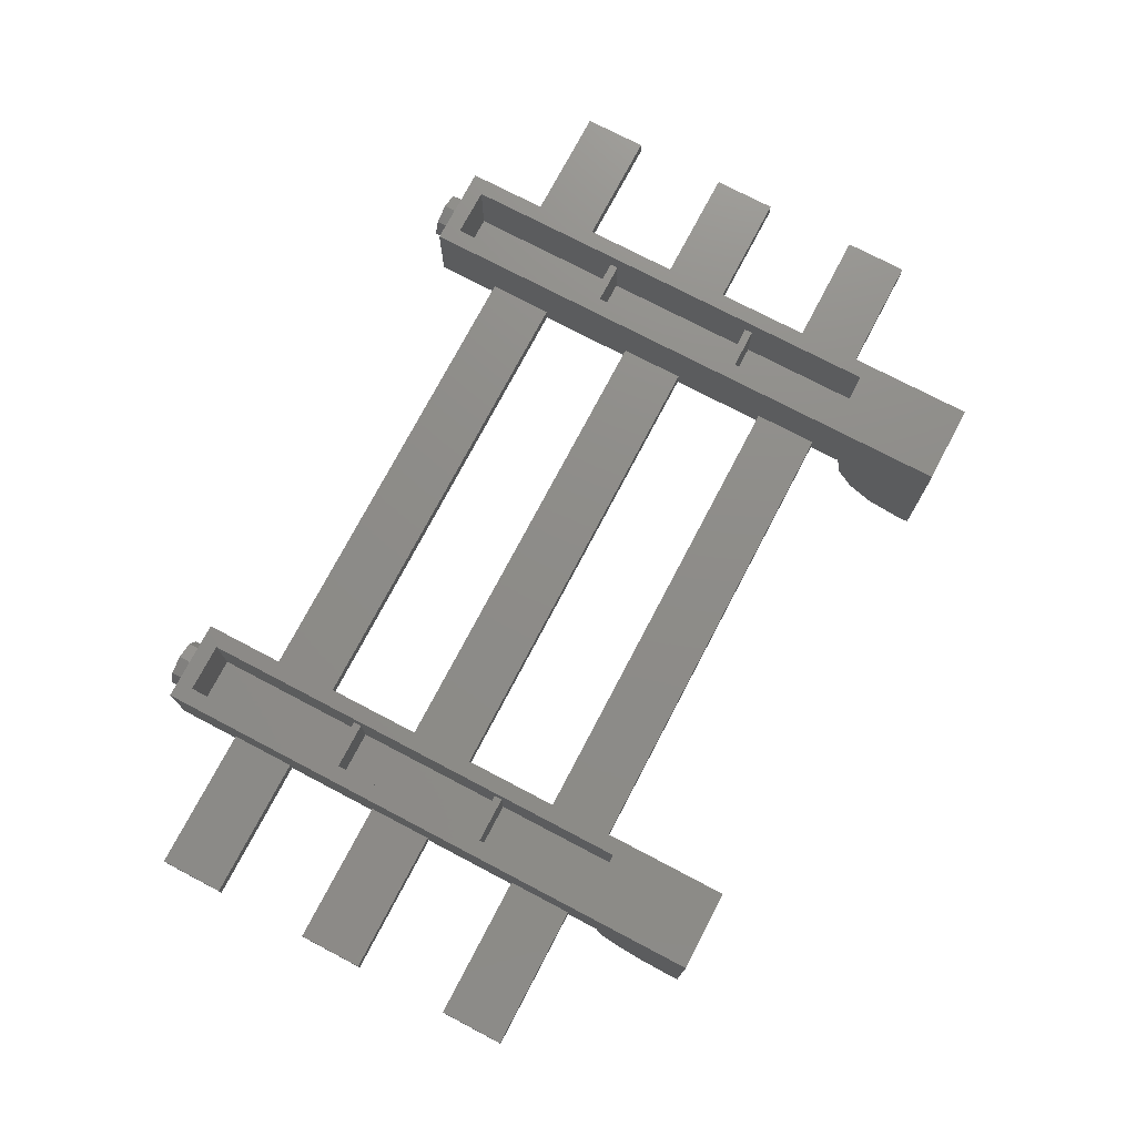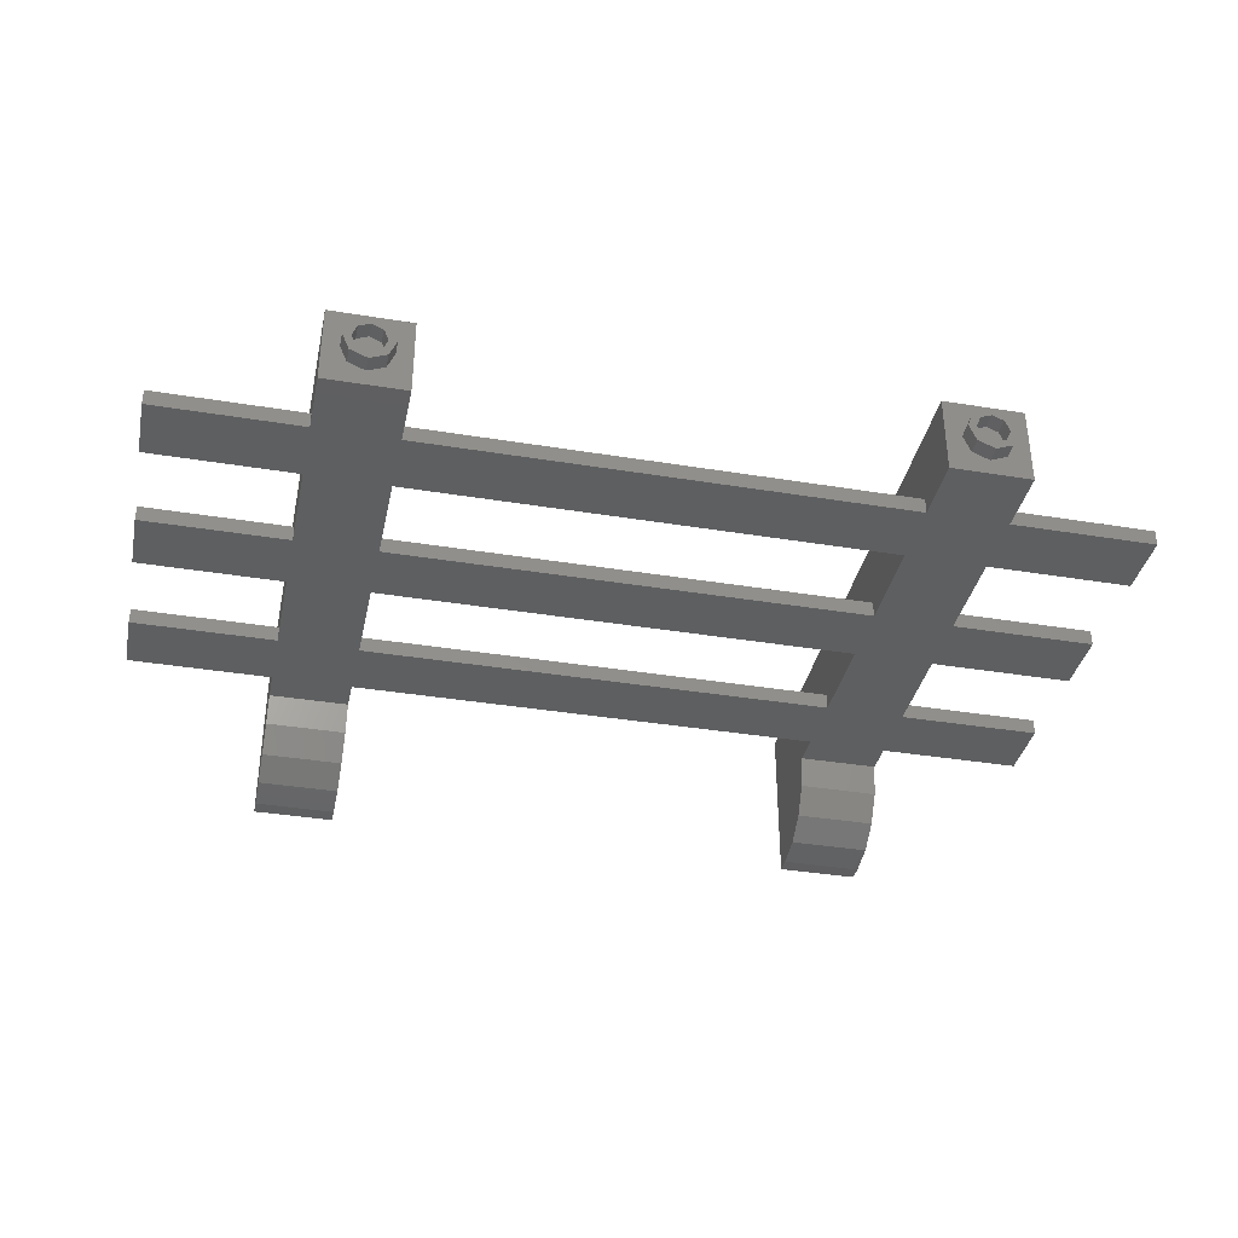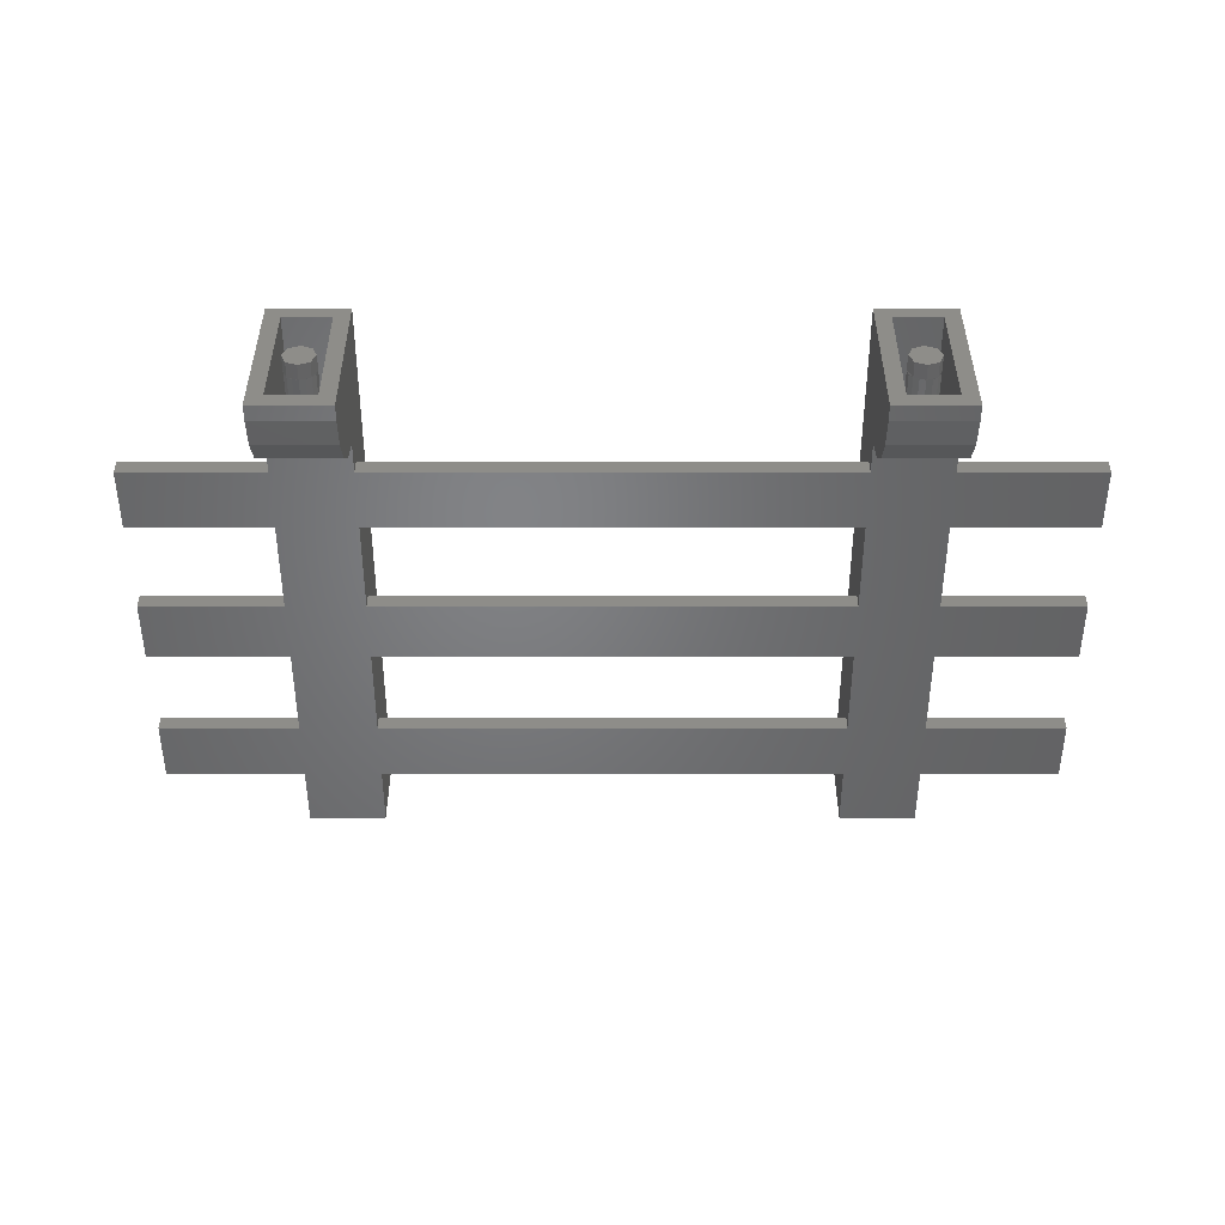
<metadata>
{"format":"stl","ext":"stl","renderer":"f3d","projection":"perspective","resolution":1024,"background":"white","views":[{"elev":74.8,"azim":117.7,"up":"+Z"},{"elev":-36.8,"azim":-12.0,"up":"+Z"},{"elev":-50.9,"azim":180.0,"up":"+Z"}]}
</metadata>
<code>
# stl→obj: 364 verts, 596 faces
v 2.96 5.76 -0.4
v 2.913 5.76 -0.5131
v 2.8 5.76 -0.4
v 2.8 5.76 -0.56
v 2.687 5.76 -0.5131
v 2.64 5.76 -0.4
v 2.687 5.76 -0.2869
v 2.8 5.76 -0.24
v 2.913 5.76 -0.2869
v 3.2 4.48 -0.24
v 3.2 4.8 0.4
v 3.2 3.84 -0.24
v 2.4 3.84 -0.24
v 2.4 4.8 0.4
v 2.4 4.48 -0.24
v 3.2 2.88 -0.24
v 2.4 2.88 -0.24
v 3.2 1.28 -0.24
v 3.2 2.24 -0.24
v 3.2 0 0.4
v 2.4 0 0.4
v 2.4 2.24 -0.24
v 2.4 1.28 -0.24
v 3.2 0.64 -0.24
v 2.4 0.64 -0.24
v -2.4 4.48 -0.24
v -2.4 4.8 0.4
v -2.4 3.84 -0.24
v -3.2 3.84 -0.24
v -3.2 4.8 0.4
v -3.2 4.48 -0.24
v -2.4 2.88 -0.24
v -3.2 2.88 -0.24
v -2.4 1.28 -0.24
v -2.4 2.24 -0.24
v -2.4 0 0.4
v -3.2 0 0.4
v -3.2 2.24 -0.24
v -3.2 1.28 -0.24
v -2.4 0.64 -0.24
v -3.2 0.64 -0.24
v 2.56 4.96 -0.4
v 2.56 5.009 -0.6449
v 2.56 5.6 -1.04
v 2.56 5.147 -0.8525
v 2.56 5.355 -0.9913
v 3.04 5.6 -1.04
v 3.04 5.355 -0.9913
v 3.04 4.96 -0.4
v 3.04 5.147 -0.8525
v 3.04 5.009 -0.6449
v 2.4 5.6 -1.2
v 2.4 5.294 -1.139
v 2.4 4.8 -0.4
v 2.4 5.034 -0.9657
v 2.4 4.861 -0.7061
v 3.2 4.8 -0.4
v 3.2 4.861 -0.7061
v 3.2 5.6 -1.2
v 3.2 5.034 -0.9657
v 3.2 5.294 -1.139
v -2.64 5.76 -0.4
v -2.687 5.76 -0.5131
v -2.8 5.76 -0.4
v -2.8 5.76 -0.56
v -2.913 5.76 -0.5131
v -2.96 5.76 -0.4
v -2.913 5.76 -0.2869
v -2.8 5.76 -0.24
v -2.687 5.76 -0.2869
v -3.04 4.96 -0.4
v -3.04 5.009 -0.6449
v -3.04 5.6 -1.04
v -3.04 5.147 -0.8525
v -3.04 5.355 -0.9913
v -2.56 5.6 -1.04
v -2.56 5.355 -0.9913
v -2.56 4.96 -0.4
v -2.56 5.147 -0.8525
v -2.56 5.009 -0.6449
v -3.2 5.6 -1.2
v -3.2 5.294 -1.139
v -3.2 4.8 -0.4
v -3.2 5.034 -0.9657
v -3.2 4.861 -0.7061
v -2.4 4.8 -0.4
v -2.4 4.861 -0.7061
v -2.4 5.6 -1.2
v -2.4 5.034 -0.9657
v -2.4 5.294 -1.139
v 2.96 5.6 -0.4
v 2.913 5.6 -0.5131
v 2.8 5.6 -0.56
v 2.687 5.6 -0.5131
v 2.64 5.6 -0.4
v 2.687 5.6 -0.2869
v 2.8 5.6 -0.24
v 2.913 5.6 -0.2869
v 2.96 4.96 -0.4
v 2.948 5.6 -0.3388
v 2.948 4.96 -0.3388
v 2.913 4.96 -0.2869
v 2.861 5.6 -0.2522
v 2.861 4.96 -0.2522
v 2.8 4.96 -0.24
v 2.739 5.6 -0.2522
v 2.739 4.96 -0.2522
v 2.687 4.96 -0.2869
v 2.652 5.6 -0.3388
v 2.652 4.96 -0.3388
v 2.64 4.96 -0.4
v 2.652 5.6 -0.4612
v 2.652 4.96 -0.4612
v 2.687 4.96 -0.5131
v 2.739 5.6 -0.5478
v 2.739 4.96 -0.5478
v 2.8 4.96 -0.56
v 2.861 5.6 -0.5478
v 2.861 4.96 -0.5478
v 2.913 4.96 -0.5131
v 2.948 5.6 -0.4612
v 2.948 4.96 -0.4612
v 3.2 5.76 -1.2
v 3.04 5.76 -1.04
v 3.04 5.76 0.24
v 3.2 5.76 0.4
v 2.56 5.76 0.24
v 2.4 5.76 0.4
v 2.56 5.76 -1.04
v 2.4 5.76 -1.2
v 2.56 5.28 -0.72
v 2.56 4.96 -0.28
v 2.56 4.8 0.24
v 2.56 4.8 -0.28
v 3.04 5.28 -0.72
v 3.04 4.96 -0.28
v 3.04 4.8 -0.28
v 3.04 4.8 0.24
v 2.4 5.2 -0.8
v 3.2 5.2 -0.8
v 2.56 4.64 0.4
v 3.04 4.64 0.4
v 3.04 0.16 0.4
v 2.56 0.16 0.4
v 3.2 4.48 -0.4
v 2.4 4.48 -0.4
v 4.64 3.84 -0.4
v 3.2 3.84 -0.4
v 4.64 4.48 -0.4
v 2.4 3.84 -0.4
v 3.2 2.88 -0.4
v 2.4 2.88 -0.4
v 4.64 2.24 -0.4
v 3.2 2.24 -0.4
v 4.64 2.88 -0.4
v 2.4 2.24 -0.4
v 3.2 1.28 -0.4
v 2.4 1.28 -0.4
v 4.64 0.64 -0.4
v 3.2 0.64 -0.4
v 4.64 1.28 -0.4
v 2.4 0.64 -0.4
v 3.2 0 -0.4
v 2.4 0 -0.4
v -2.4 5.76 -1.2
v -2.56 5.76 -1.04
v -2.56 5.76 0.24
v -2.4 5.76 0.4
v -3.04 5.76 0.24
v -3.2 5.76 0.4
v -3.04 5.76 -1.04
v -3.2 5.76 -1.2
v -3.04 5.28 -0.72
v -3.04 4.96 -0.28
v -3.04 4.8 0.24
v -3.04 4.8 -0.28
v -2.56 5.28 -0.72
v -2.56 4.96 -0.28
v -2.56 4.8 -0.28
v -2.56 4.8 0.24
v -3.2 5.2 -0.8
v -2.4 5.2 -0.8
v -3.04 4.64 0.4
v -2.56 4.64 0.4
v -2.56 0.16 0.4
v -3.04 0.16 0.4
v -2.4 4.48 -0.4
v -3.2 4.48 -0.4
v -4.64 4.48 -0.4
v -3.2 3.84 -0.4
v -4.64 3.84 -0.4
v -2.4 3.84 -0.4
v -2.4 2.88 -0.4
v -3.2 2.88 -0.4
v -4.64 2.88 -0.4
v -3.2 2.24 -0.4
v -4.64 2.24 -0.4
v -2.4 2.24 -0.4
v -2.4 1.28 -0.4
v -3.2 1.28 -0.4
v -4.64 1.28 -0.4
v -3.2 0.64 -0.4
v -4.64 0.64 -0.4
v -2.4 0.64 -0.4
v -2.4 0 -0.4
v -3.2 0 -0.4
v 2.687 4.8 -0.2869
v 2.739 4.8 -0.2522
v 2.8 4.8 -0.24
v 2.861 4.8 -0.2522
v 2.913 4.8 -0.2869
v 3.04 3.4 0.2
v 3.04 3.4 -0.28
v 2.56 3.4 -0.28
v 2.56 3.4 0.2
v 2.56 3.32 0.2
v 2.56 3.32 -0.28
v 3.04 3.32 -0.28
v 3.04 3.32 0.2
v 3.04 1.8 0.2
v 3.04 1.8 -0.28
v 2.56 1.8 -0.28
v 2.56 1.8 0.2
v 2.56 1.72 0.2
v 2.56 1.72 -0.28
v 3.04 1.72 -0.28
v 3.04 1.72 0.2
v 2.56 4.64 -0.28
v 2.56 0.16 -0.28
v 3.04 4.64 -0.28
v 3.04 0.16 -0.28
v 4.64 4.48 -0.24
v 4.64 3.84 -0.24
v 4.64 2.88 -0.24
v 4.64 2.24 -0.24
v 4.64 1.28 -0.24
v 4.64 0.64 -0.24
v 2.8 0 0.16
v 2.8 -0.16 0.16
v 2.687 -0.16 0.1131
v 2.687 0 0.1131
v 2.64 -0.16 -0
v 2.64 0 -0
v 2.687 -0.16 -0.1131
v 2.687 0 -0.1131
v 2.8 -0.16 -0.16
v 2.8 0 -0.16
v 2.913 -0.16 -0.1131
v 2.913 0 -0.1131
v 2.96 -0.16 0
v 2.96 0 0
v 2.913 -0.16 0.1131
v 2.913 0 0.1131
v 2.8 -0.16 0.24
v 2.8 0 0.24
v 2.63 0 0.1697
v 2.63 -0.16 0.1697
v 2.56 0 -0
v 2.56 -0.16 -0
v 2.63 0 -0.1697
v 2.63 -0.16 -0.1697
v 2.8 0 -0.24
v 2.8 -0.16 -0.24
v 2.97 0 -0.1697
v 2.97 -0.16 -0.1697
v 3.04 0 0
v 3.04 -0.16 0
v 2.97 0 0.1697
v 2.97 -0.16 0.1697
v -2.64 5.6 -0.4
v -2.687 5.6 -0.5131
v -2.8 5.6 -0.56
v -2.913 5.6 -0.5131
v -2.96 5.6 -0.4
v -2.913 5.6 -0.2869
v -2.8 5.6 -0.24
v -2.687 5.6 -0.2869
v -2.64 4.96 -0.4
v -2.652 5.6 -0.3388
v -2.652 4.96 -0.3388
v -2.687 4.96 -0.2869
v -2.739 5.6 -0.2522
v -2.739 4.96 -0.2522
v -2.8 4.96 -0.24
v -2.861 5.6 -0.2522
v -2.861 4.96 -0.2522
v -2.913 4.96 -0.2869
v -2.948 5.6 -0.3388
v -2.948 4.96 -0.3388
v -2.96 4.96 -0.4
v -2.948 5.6 -0.4612
v -2.948 4.96 -0.4612
v -2.913 4.96 -0.5131
v -2.861 5.6 -0.5478
v -2.861 4.96 -0.5478
v -2.8 4.96 -0.56
v -2.739 5.6 -0.5478
v -2.739 4.96 -0.5478
v -2.687 4.96 -0.5131
v -2.652 5.6 -0.4612
v -2.652 4.96 -0.4612
v -2.913 4.8 -0.2869
v -2.861 4.8 -0.2522
v -2.8 4.8 -0.24
v -2.739 4.8 -0.2522
v -2.687 4.8 -0.2869
v -2.56 3.4 0.2
v -2.56 3.4 -0.28
v -3.04 3.4 -0.28
v -3.04 3.4 0.2
v -3.04 3.32 0.2
v -3.04 3.32 -0.28
v -2.56 3.32 -0.28
v -2.56 3.32 0.2
v -2.56 1.8 0.2
v -2.56 1.8 -0.28
v -3.04 1.8 -0.28
v -3.04 1.8 0.2
v -3.04 1.72 0.2
v -3.04 1.72 -0.28
v -2.56 1.72 -0.28
v -2.56 1.72 0.2
v -3.04 4.64 -0.28
v -3.04 0.16 -0.28
v -2.56 4.64 -0.28
v -2.56 0.16 -0.28
v -4.64 3.84 -0.24
v -4.64 4.48 -0.24
v -4.64 2.24 -0.24
v -4.64 2.88 -0.24
v -4.64 0.64 -0.24
v -4.64 1.28 -0.24
v -2.8 0 0.16
v -2.8 -0.16 0.16
v -2.913 -0.16 0.1131
v -2.913 0 0.1131
v -2.96 -0.16 -0
v -2.96 0 -0
v -2.913 -0.16 -0.1131
v -2.913 0 -0.1131
v -2.8 -0.16 -0.16
v -2.8 0 -0.16
v -2.687 -0.16 -0.1131
v -2.687 0 -0.1131
v -2.64 -0.16 0
v -2.64 0 0
v -2.687 -0.16 0.1131
v -2.687 0 0.1131
v -2.8 -0.16 0.24
v -2.8 0 0.24
v -2.97 0 0.1697
v -2.97 -0.16 0.1697
v -3.04 0 -0
v -3.04 -0.16 -0
v -2.97 0 -0.1697
v -2.97 -0.16 -0.1697
v -2.8 0 -0.24
v -2.8 -0.16 -0.24
v -2.63 0 -0.1697
v -2.63 -0.16 -0.1697
v -2.56 0 0
v -2.56 -0.16 0
v -2.63 0 0.1697
v -2.63 -0.16 0.1697
f 1 2 3
f 2 4 3
f 4 5 3
f 5 6 3
f 6 7 3
f 7 8 3
f 8 9 3
f 9 1 3
f 10 11 12
f 13 14 15
f 16 12 11
f 14 13 17
f 18 19 20
f 21 22 23
f 24 18 20
f 21 23 25
f 26 27 28
f 29 30 31
f 32 28 27
f 30 29 33
f 34 35 36
f 37 38 39
f 40 34 36
f 37 39 41
f 42 43 44
f 43 45 44
f 45 46 44
f 47 48 49
f 48 50 49
f 50 51 49
f 52 53 54
f 53 55 54
f 55 56 54
f 57 58 59
f 58 60 59
f 60 61 59
f 62 63 64
f 63 65 64
f 65 66 64
f 66 67 64
f 67 68 64
f 68 69 64
f 69 70 64
f 70 62 64
f 71 72 73
f 72 74 73
f 74 75 73
f 76 77 78
f 77 79 78
f 79 80 78
f 81 82 83
f 82 84 83
f 84 85 83
f 86 87 88
f 87 89 88
f 89 90 88
f 1 91 92
f 1 92 2
f 2 92 93
f 2 93 4
f 4 93 94
f 4 94 5
f 5 94 95
f 5 95 6
f 6 95 96
f 6 96 7
f 7 96 97
f 7 97 8
f 8 97 98
f 8 98 9
f 9 98 91
f 9 91 1
f 99 91 100
f 99 100 101
f 101 100 98
f 101 98 102
f 102 98 103
f 102 103 104
f 104 103 97
f 104 97 105
f 105 97 106
f 105 106 107
f 107 106 96
f 107 96 108
f 108 96 109
f 108 109 110
f 110 109 95
f 110 95 111
f 111 95 112
f 111 112 113
f 113 112 94
f 113 94 114
f 114 94 115
f 114 115 116
f 116 115 93
f 116 93 117
f 117 93 118
f 117 118 119
f 119 118 92
f 119 92 120
f 120 92 121
f 120 121 122
f 122 121 91
f 122 91 99
f 123 124 125
f 123 125 126
f 126 125 127
f 126 127 128
f 128 127 129
f 128 129 130
f 130 129 124
f 130 124 123
f 44 129 127
f 44 127 131
f 127 132 42
f 127 42 131
f 133 134 132
f 133 132 127
f 135 125 124
f 135 124 47
f 135 49 136
f 135 136 125
f 125 136 137
f 125 137 138
f 128 130 52
f 128 52 139
f 128 139 54
f 128 54 14
f 140 59 123
f 140 123 126
f 11 57 140
f 11 140 126
f 141 142 11
f 141 11 14
f 11 142 143
f 11 143 20
f 20 143 144
f 20 144 21
f 21 144 141
f 21 141 14
f 10 145 57
f 10 57 11
f 14 54 146
f 14 146 15
f 147 148 145
f 147 145 149
f 148 150 146
f 148 146 145
f 16 151 148
f 16 148 12
f 13 150 152
f 13 152 17
f 153 154 151
f 153 151 155
f 154 156 152
f 154 152 151
f 16 11 20
f 16 20 19
f 22 21 14
f 22 14 17
f 18 157 154
f 18 154 19
f 22 156 158
f 22 158 23
f 159 160 157
f 159 157 161
f 160 162 158
f 160 158 157
f 163 160 24
f 163 24 20
f 21 25 162
f 21 162 164
f 165 166 167
f 165 167 168
f 168 167 169
f 168 169 170
f 170 169 171
f 170 171 172
f 172 171 166
f 172 166 165
f 73 171 169
f 73 169 173
f 169 174 71
f 169 71 173
f 175 176 174
f 175 174 169
f 177 167 166
f 177 166 76
f 177 78 178
f 177 178 167
f 167 178 179
f 167 179 180
f 170 172 81
f 170 81 181
f 170 181 83
f 170 83 30
f 182 88 165
f 182 165 168
f 27 86 182
f 27 182 168
f 183 184 27
f 183 27 30
f 27 184 185
f 27 185 36
f 36 185 186
f 36 186 37
f 37 186 183
f 37 183 30
f 26 187 86
f 26 86 27
f 30 83 188
f 30 188 31
f 189 188 190
f 189 190 191
f 192 190 188
f 192 188 187
f 32 193 192
f 32 192 28
f 29 190 194
f 29 194 33
f 195 194 196
f 195 196 197
f 198 196 194
f 198 194 193
f 32 27 36
f 32 36 35
f 38 37 30
f 38 30 33
f 34 199 198
f 34 198 35
f 38 196 200
f 38 200 39
f 201 200 202
f 201 202 203
f 204 202 200
f 204 200 199
f 205 204 40
f 205 40 36
f 37 41 202
f 37 202 206
f 129 44 47
f 129 47 124
f 133 127 125
f 133 125 138
f 133 138 137
f 133 137 134
f 108 207 208
f 108 208 107
f 107 208 209
f 107 209 105
f 105 209 210
f 105 210 104
f 104 210 211
f 104 211 102
f 137 136 132
f 137 132 134
f 49 42 132
f 49 132 136
f 42 49 51
f 42 51 43
f 43 51 50
f 43 50 45
f 45 50 48
f 45 48 46
f 46 48 47
f 46 47 44
f 128 14 11
f 128 11 126
f 123 59 52
f 123 52 130
f 52 59 61
f 52 61 53
f 53 61 60
f 53 60 55
f 55 60 58
f 55 58 56
f 56 58 57
f 56 57 54
f 212 213 214
f 212 214 215
f 216 217 218
f 216 218 219
f 215 216 219
f 215 219 212
f 220 221 222
f 220 222 223
f 224 225 226
f 224 226 227
f 223 224 227
f 223 227 220
f 228 141 144
f 228 144 229
f 230 142 141
f 230 141 228
f 231 143 142
f 231 142 230
f 229 144 143
f 229 143 231
f 230 228 229
f 230 229 231
f 164 163 20
f 164 20 21
f 160 163 164
f 160 164 162
f 57 145 146
f 57 146 54
f 149 145 10
f 149 10 232
f 233 12 148
f 233 148 147
f 232 10 12
f 232 12 233
f 147 149 232
f 147 232 233
f 151 152 150
f 151 150 148
f 155 151 16
f 155 16 234
f 235 19 154
f 235 154 153
f 234 16 19
f 234 19 235
f 153 155 234
f 153 234 235
f 157 158 156
f 157 156 154
f 161 157 18
f 161 18 236
f 237 24 160
f 237 160 159
f 236 18 24
f 236 24 237
f 159 161 236
f 159 236 237
f 238 239 240
f 238 240 241
f 241 240 242
f 241 242 243
f 243 242 244
f 243 244 245
f 245 244 246
f 245 246 247
f 247 246 248
f 247 248 249
f 249 248 250
f 249 250 251
f 251 250 252
f 251 252 253
f 253 252 239
f 253 239 238
f 254 255 256
f 254 256 257
f 257 256 258
f 257 258 259
f 259 258 260
f 259 260 261
f 261 260 262
f 261 262 263
f 263 262 264
f 263 264 265
f 265 264 266
f 265 266 267
f 267 266 268
f 267 268 269
f 269 268 255
f 269 255 254
f 239 254 257
f 239 257 240
f 240 257 259
f 240 259 242
f 242 259 261
f 242 261 244
f 244 261 263
f 244 263 246
f 246 263 265
f 246 265 248
f 248 265 267
f 248 267 250
f 250 267 269
f 250 269 252
f 252 269 254
f 252 254 239
f 28 192 150
f 28 150 13
f 15 146 187
f 15 187 26
f 13 15 26
f 13 26 28
f 146 150 192
f 146 192 187
f 35 198 156
f 35 156 22
f 17 152 193
f 17 193 32
f 22 17 32
f 22 32 35
f 152 156 198
f 152 198 193
f 40 204 162
f 40 162 25
f 23 158 199
f 23 199 34
f 25 23 34
f 25 34 40
f 158 162 204
f 158 204 199
f 62 270 271
f 62 271 63
f 63 271 272
f 63 272 65
f 65 272 273
f 65 273 66
f 66 273 274
f 66 274 67
f 67 274 275
f 67 275 68
f 68 275 276
f 68 276 69
f 69 276 277
f 69 277 70
f 70 277 270
f 70 270 62
f 278 270 279
f 278 279 280
f 280 279 277
f 280 277 281
f 281 277 282
f 281 282 283
f 283 282 276
f 283 276 284
f 284 276 285
f 284 285 286
f 286 285 275
f 286 275 287
f 287 275 288
f 287 288 289
f 289 288 274
f 289 274 290
f 290 274 291
f 290 291 292
f 292 291 273
f 292 273 293
f 293 273 294
f 293 294 295
f 295 294 272
f 295 272 296
f 296 272 297
f 296 297 298
f 298 297 271
f 298 271 299
f 299 271 300
f 299 300 301
f 301 300 270
f 301 270 278
f 171 73 76
f 171 76 166
f 175 169 167
f 175 167 180
f 175 180 179
f 175 179 176
f 287 302 303
f 287 303 286
f 286 303 304
f 286 304 284
f 284 304 305
f 284 305 283
f 283 305 306
f 283 306 281
f 179 178 174
f 179 174 176
f 78 71 174
f 78 174 178
f 71 78 80
f 71 80 72
f 72 80 79
f 72 79 74
f 74 79 77
f 74 77 75
f 75 77 76
f 75 76 73
f 170 30 27
f 170 27 168
f 165 88 81
f 165 81 172
f 81 88 90
f 81 90 82
f 82 90 89
f 82 89 84
f 84 89 87
f 84 87 85
f 85 87 86
f 85 86 83
f 307 308 309
f 307 309 310
f 311 312 313
f 311 313 314
f 310 311 314
f 310 314 307
f 315 316 317
f 315 317 318
f 319 320 321
f 319 321 322
f 318 319 322
f 318 322 315
f 323 183 186
f 323 186 324
f 325 184 183
f 325 183 323
f 326 185 184
f 326 184 325
f 324 186 185
f 324 185 326
f 325 323 324
f 325 324 326
f 206 205 36
f 206 36 37
f 204 205 206
f 204 206 202
f 86 187 188
f 86 188 83
f 191 190 29
f 191 29 327
f 328 31 188
f 328 188 189
f 327 29 31
f 327 31 328
f 189 191 327
f 189 327 328
f 193 194 190
f 193 190 192
f 197 196 38
f 197 38 329
f 330 33 194
f 330 194 195
f 329 38 33
f 329 33 330
f 195 197 329
f 195 329 330
f 199 200 196
f 199 196 198
f 203 202 41
f 203 41 331
f 332 39 200
f 332 200 201
f 331 41 39
f 331 39 332
f 201 203 331
f 201 331 332
f 333 334 335
f 333 335 336
f 336 335 337
f 336 337 338
f 338 337 339
f 338 339 340
f 340 339 341
f 340 341 342
f 342 341 343
f 342 343 344
f 344 343 345
f 344 345 346
f 346 345 347
f 346 347 348
f 348 347 334
f 348 334 333
f 349 350 351
f 349 351 352
f 352 351 353
f 352 353 354
f 354 353 355
f 354 355 356
f 356 355 357
f 356 357 358
f 358 357 359
f 358 359 360
f 360 359 361
f 360 361 362
f 362 361 363
f 362 363 364
f 364 363 350
f 364 350 349
f 334 349 352
f 334 352 335
f 335 352 354
f 335 354 337
f 337 354 356
f 337 356 339
f 339 356 358
f 339 358 341
f 341 358 360
f 341 360 343
f 343 360 362
f 343 362 345
f 345 362 364
f 345 364 347
f 347 364 349
f 347 349 334

</code>
